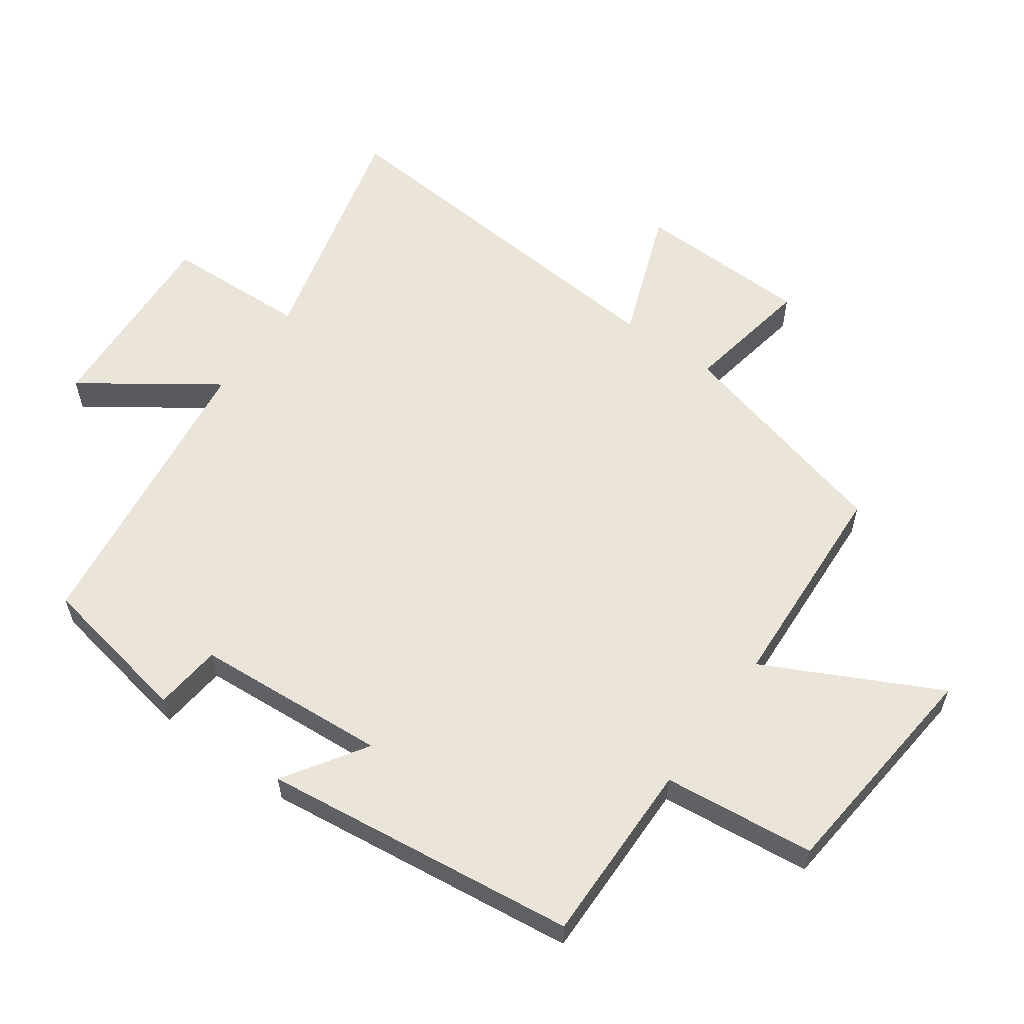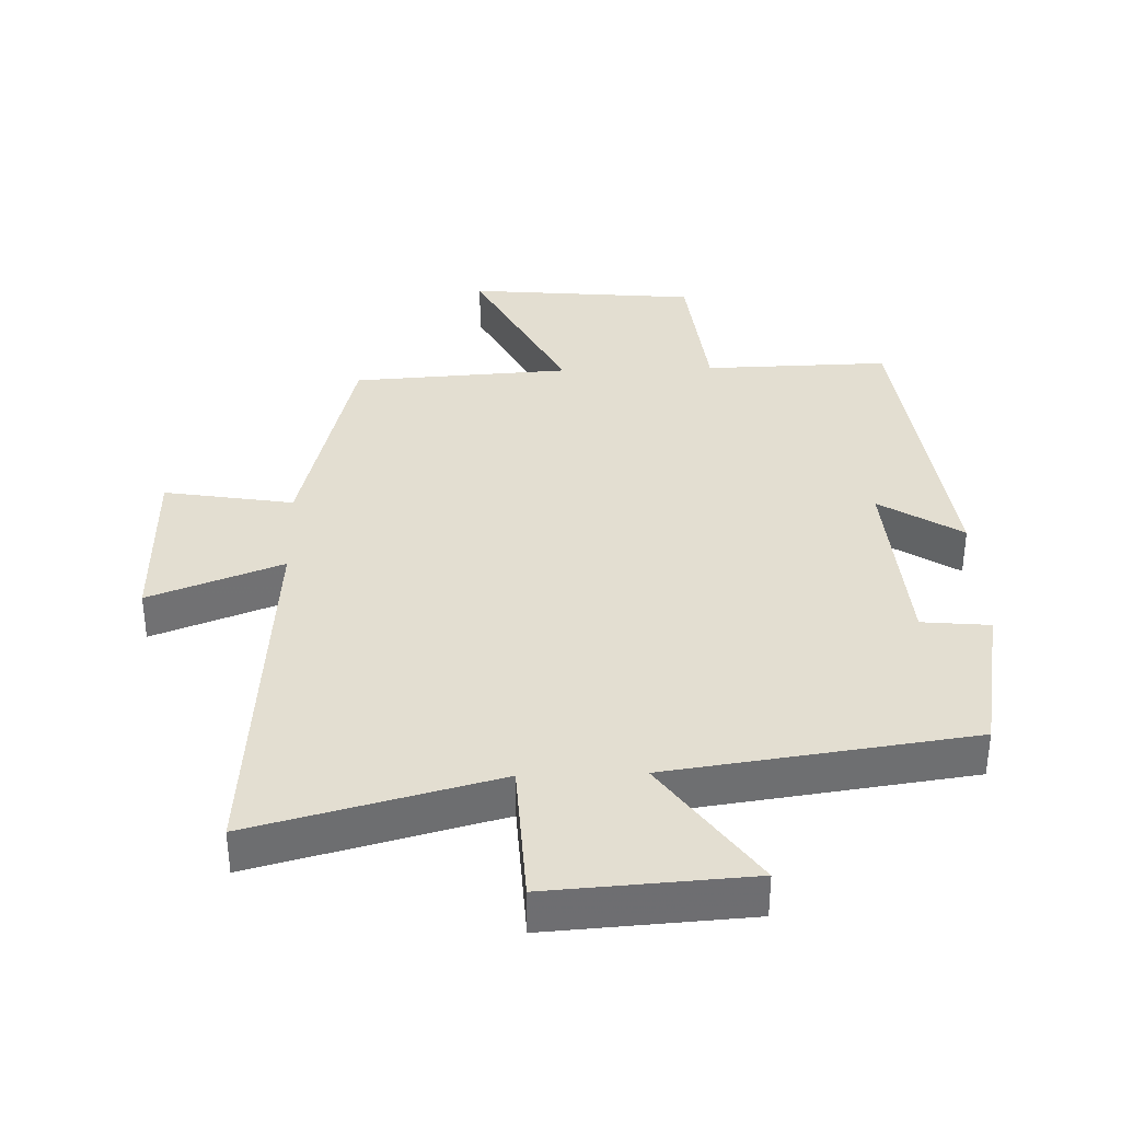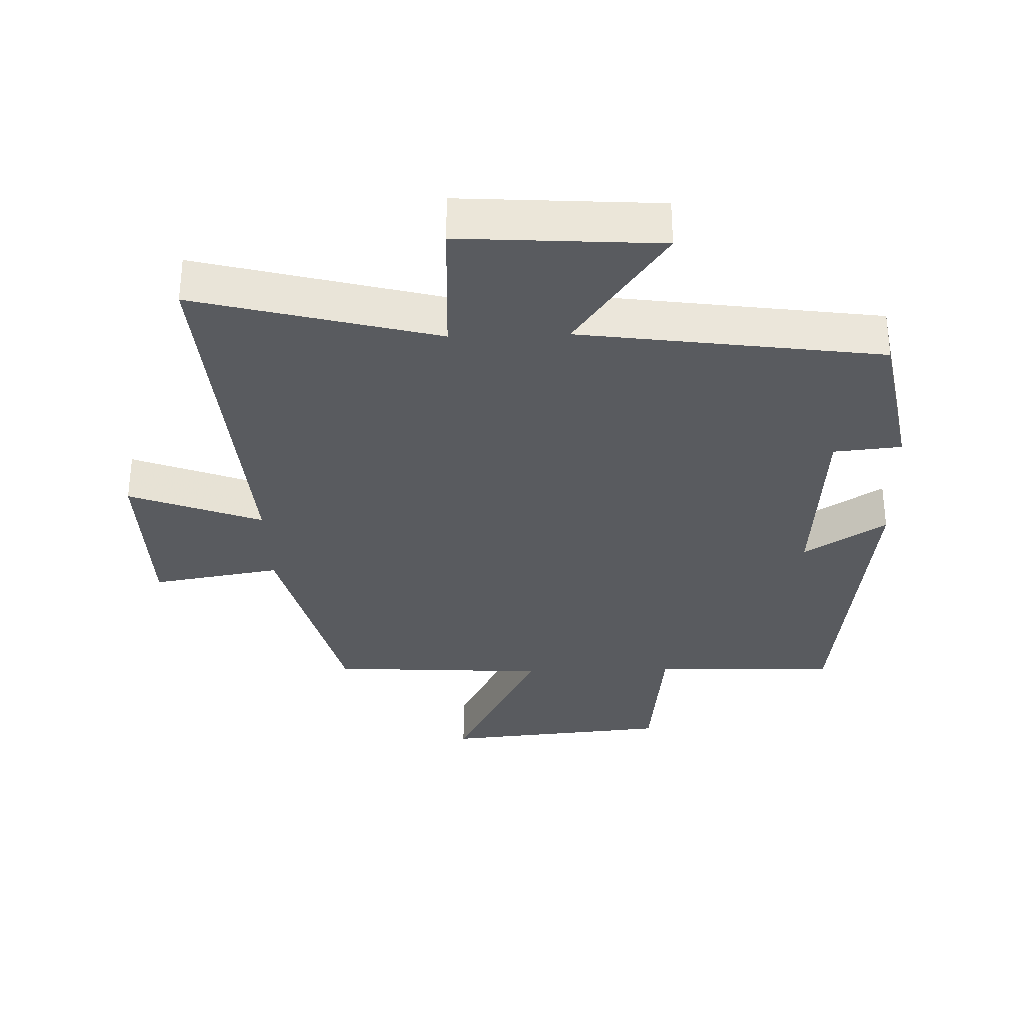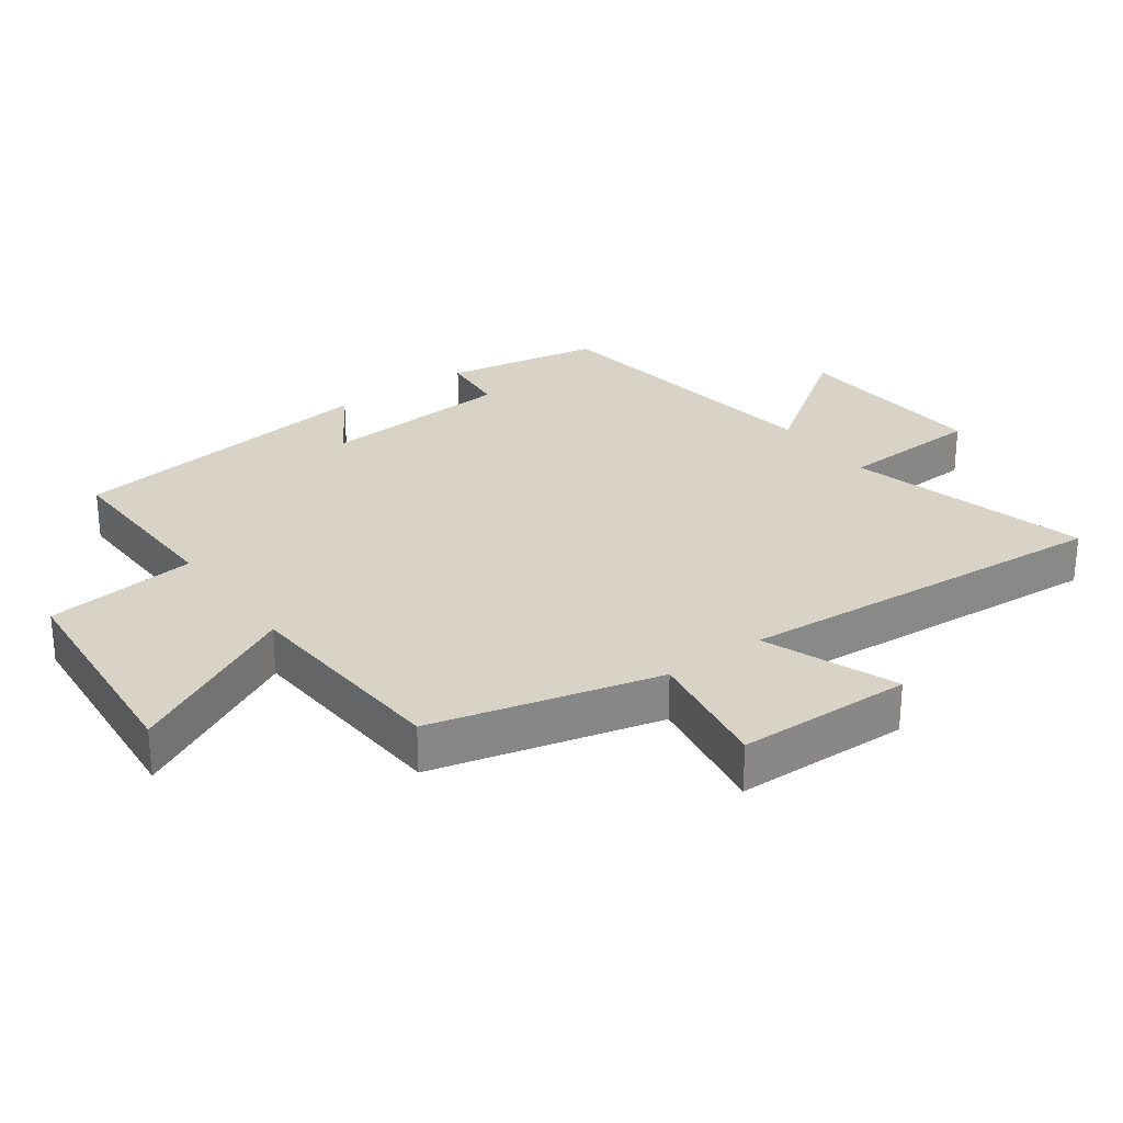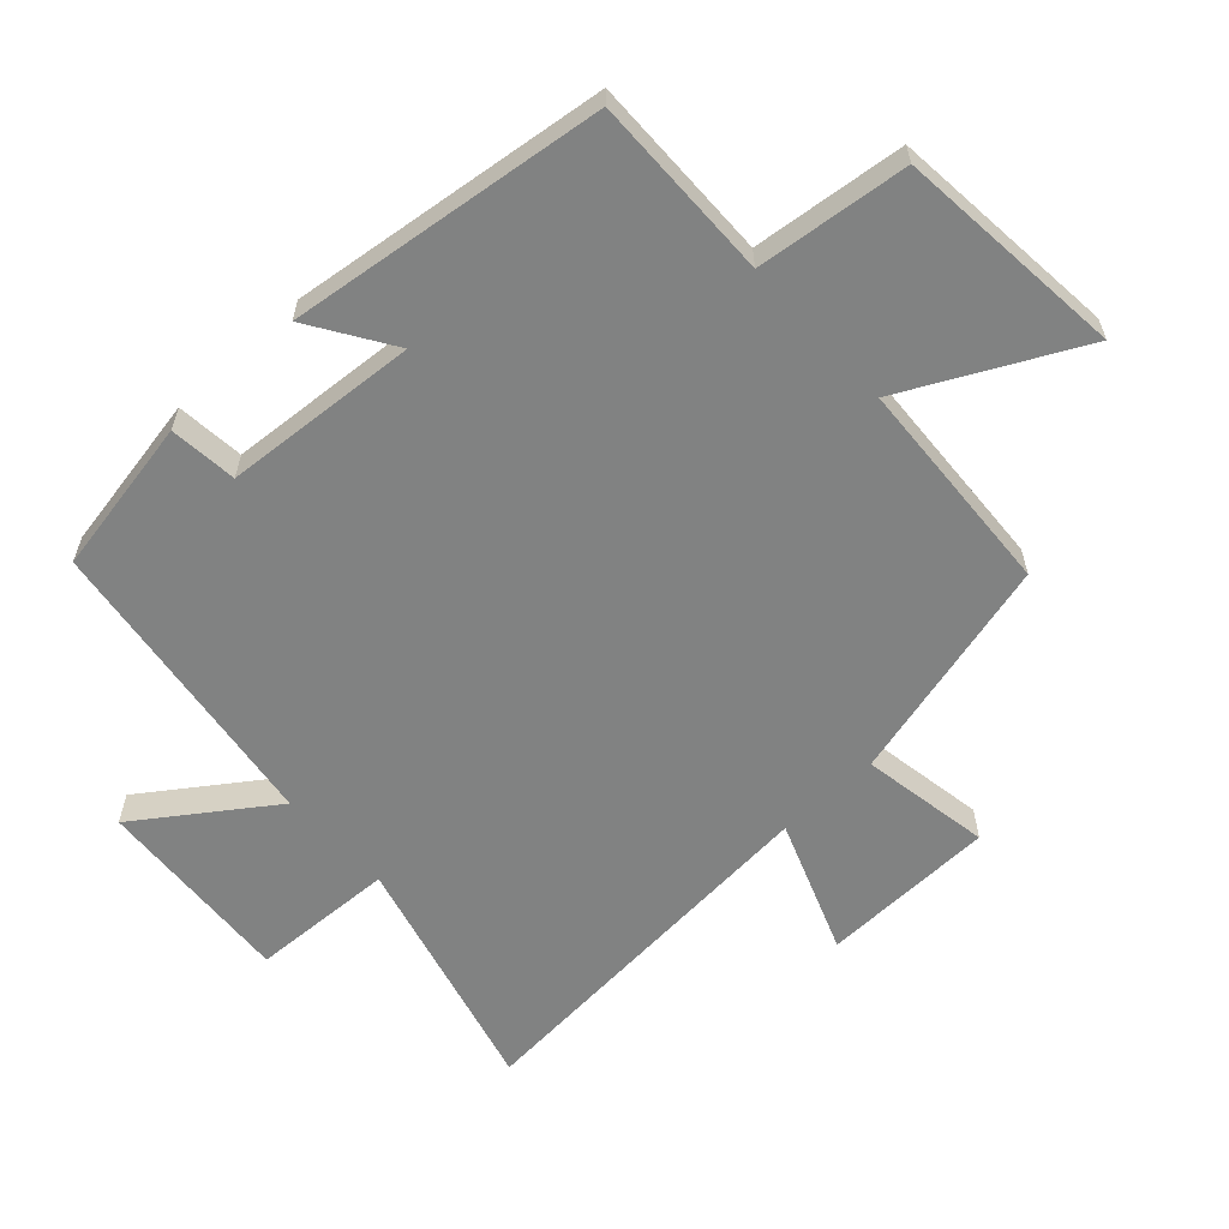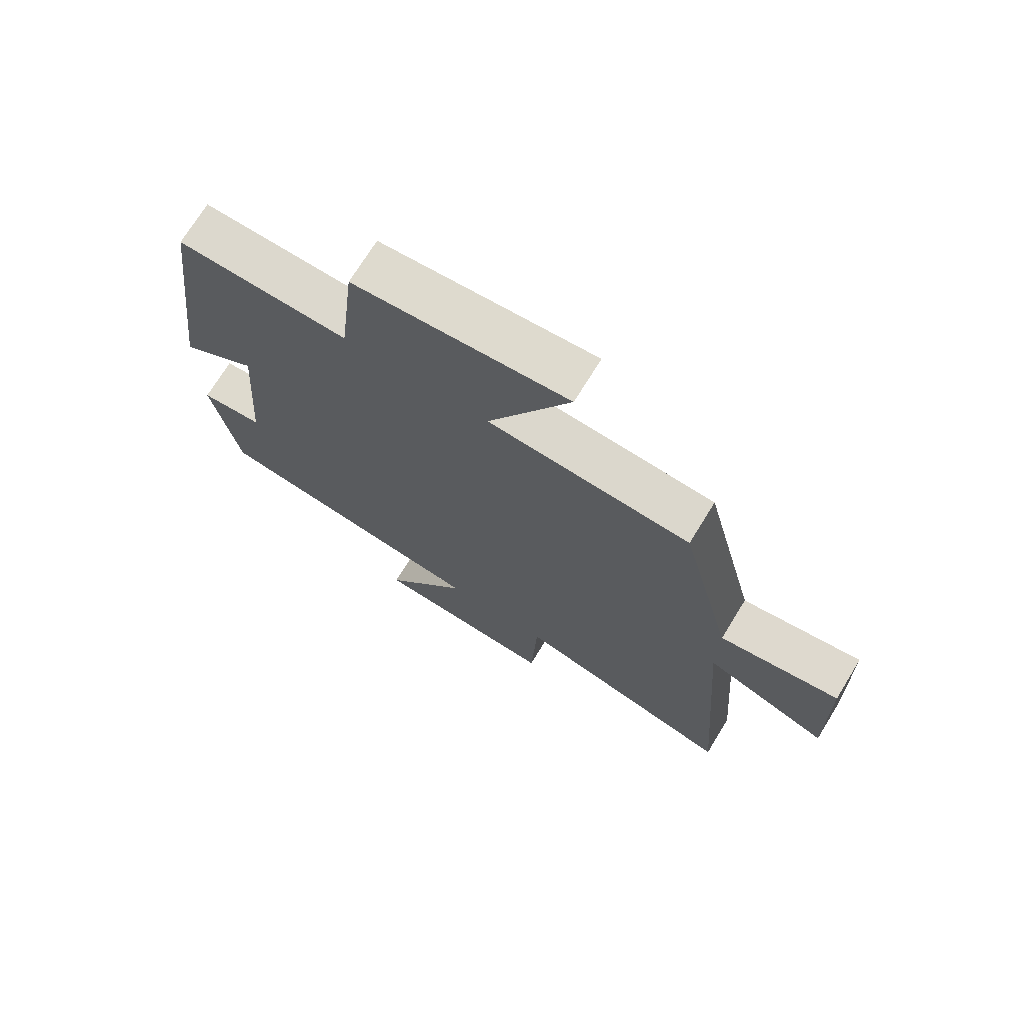
<metadata>
{"format":"obj","ext":"obj","renderer":"f3d","projection":"perspective","resolution":1024,"background":"white","views":[{"elev":58.7,"azim":-54.1,"up":"+Y"},{"elev":36.0,"azim":178.2,"up":"+Y"},{"elev":-32.4,"azim":-178.2,"up":"+Y"},{"elev":27.8,"azim":53.9,"up":"+Y"},{"elev":-60.6,"azim":-47.3,"up":"+Y"},{"elev":72.1,"azim":31.6,"up":"+Z"}]}
</metadata>
<code>
v 0.544 0.07 -0.597
v 0.176 0.07 -0.5
v 0.166 0.07 -0.718
v -0.138 0.07 -0.698
v 0.002 0.07 -0.5
v -0.457 0.07 -0.436
v -0.5 0.07 -0.199
v -0.397 0.07 -0.189
v -0.375 0.07 0.105
v -0.5 0.07 0.025
v -0.439 0.07 0.506
v -0.158 0.07 0.5
v -0.132 0.07 0.731
v 0.216 0.07 0.763
v 0.082 0.07 0.5
v 0.413 0.07 0.48
v 0.5 0.07 0.135
v 0.696 0.07 0.168
v 0.702 0.07 -0.098
v 0.5 0.07 -0.021
v 0.544 0 -0.597
v 0.176 0 -0.5
v 0.166 0 -0.718
v -0.138 0 -0.698
v 0.002 0 -0.5
v -0.457 0 -0.436
v -0.5 0 -0.199
v -0.397 0 -0.189
v -0.375 0 0.105
v -0.5 0 0.025
v -0.439 0 0.506
v -0.158 0 0.5
v -0.132 0 0.731
v 0.216 0 0.763
v 0.082 0 0.5
v 0.413 0 0.48
v 0.5 0 0.135
v 0.696 0 0.168
v 0.702 0 -0.098
v 0.5 0 -0.021
f 17 18 19 20
f 15 16 17 20
f 15 20 1 2
f 12 13 14 15
f 12 15 2 3
f 9 10 11 12
f 8 9 12
f 5 6 7 8
f 5 8 12
f 3 4 5
f 3 5 12
f 40 39 38 37
f 40 37 36 35
f 22 21 40 35
f 35 34 33 32
f 23 22 35 32
f 32 31 30 29
f 32 29 28
f 28 27 26 25
f 32 28 25
f 25 24 23
f 32 25 23
f 1 21 22 2
f 2 22 23 3
f 3 23 24 4
f 4 24 25 5
f 5 25 26 6
f 6 26 27 7
f 7 27 28 8
f 8 28 29 9
f 9 29 30 10
f 10 30 31 11
f 11 31 32 12
f 12 32 33 13
f 13 33 34 14
f 14 34 35 15
f 15 35 36 16
f 16 36 37 17
f 17 37 38 18
f 18 38 39 19
f 19 39 40 20
f 20 40 21 1

</code>
